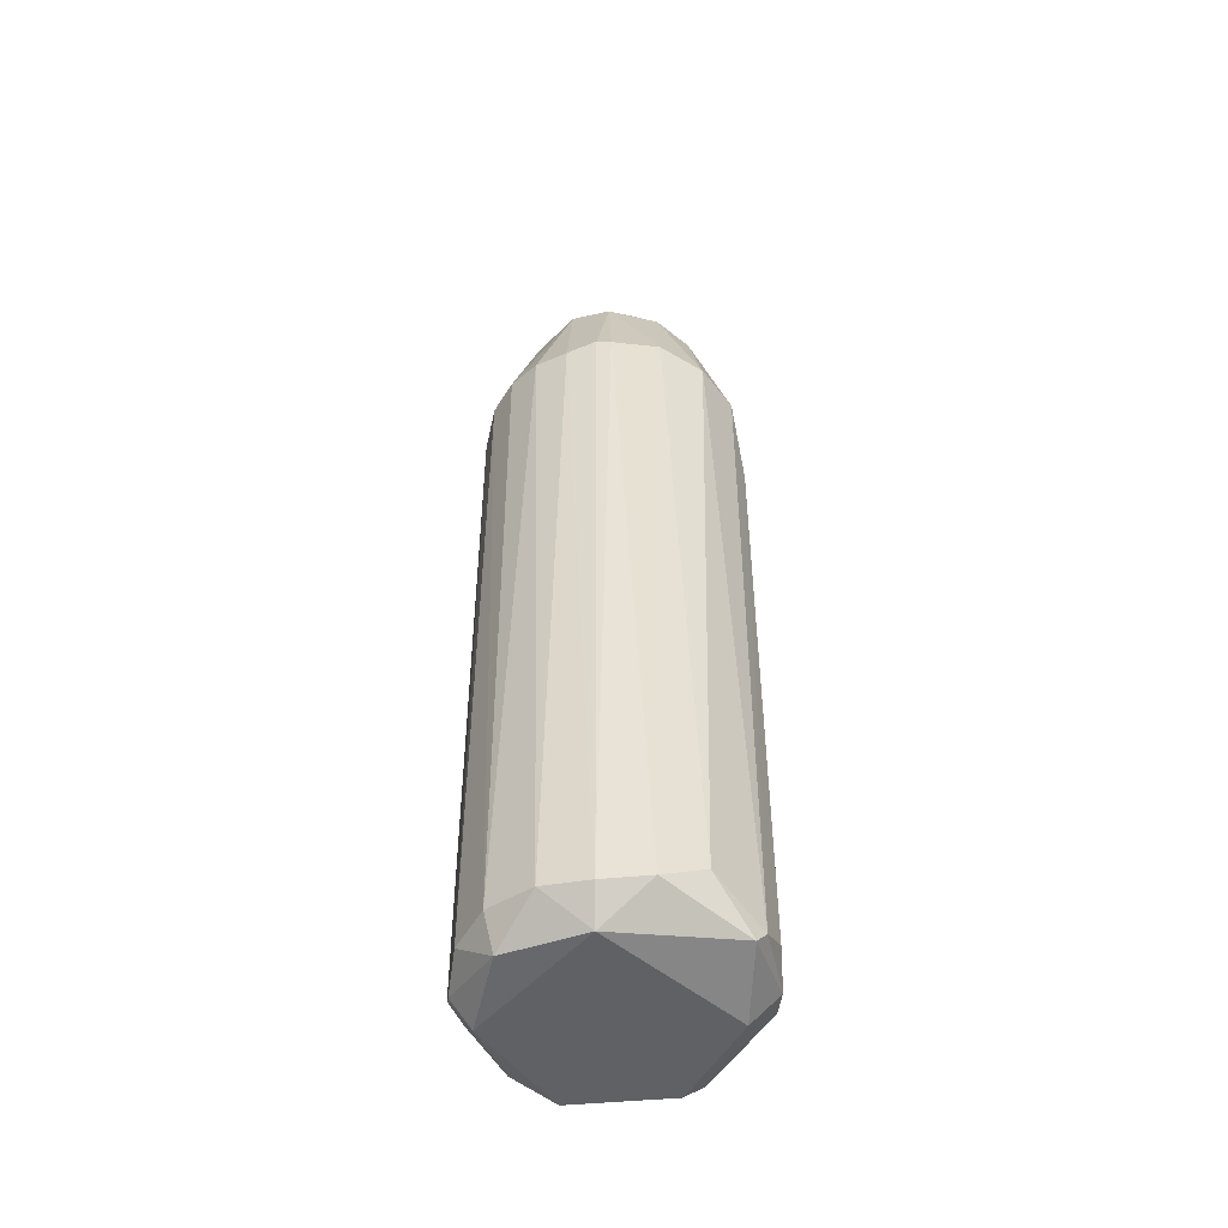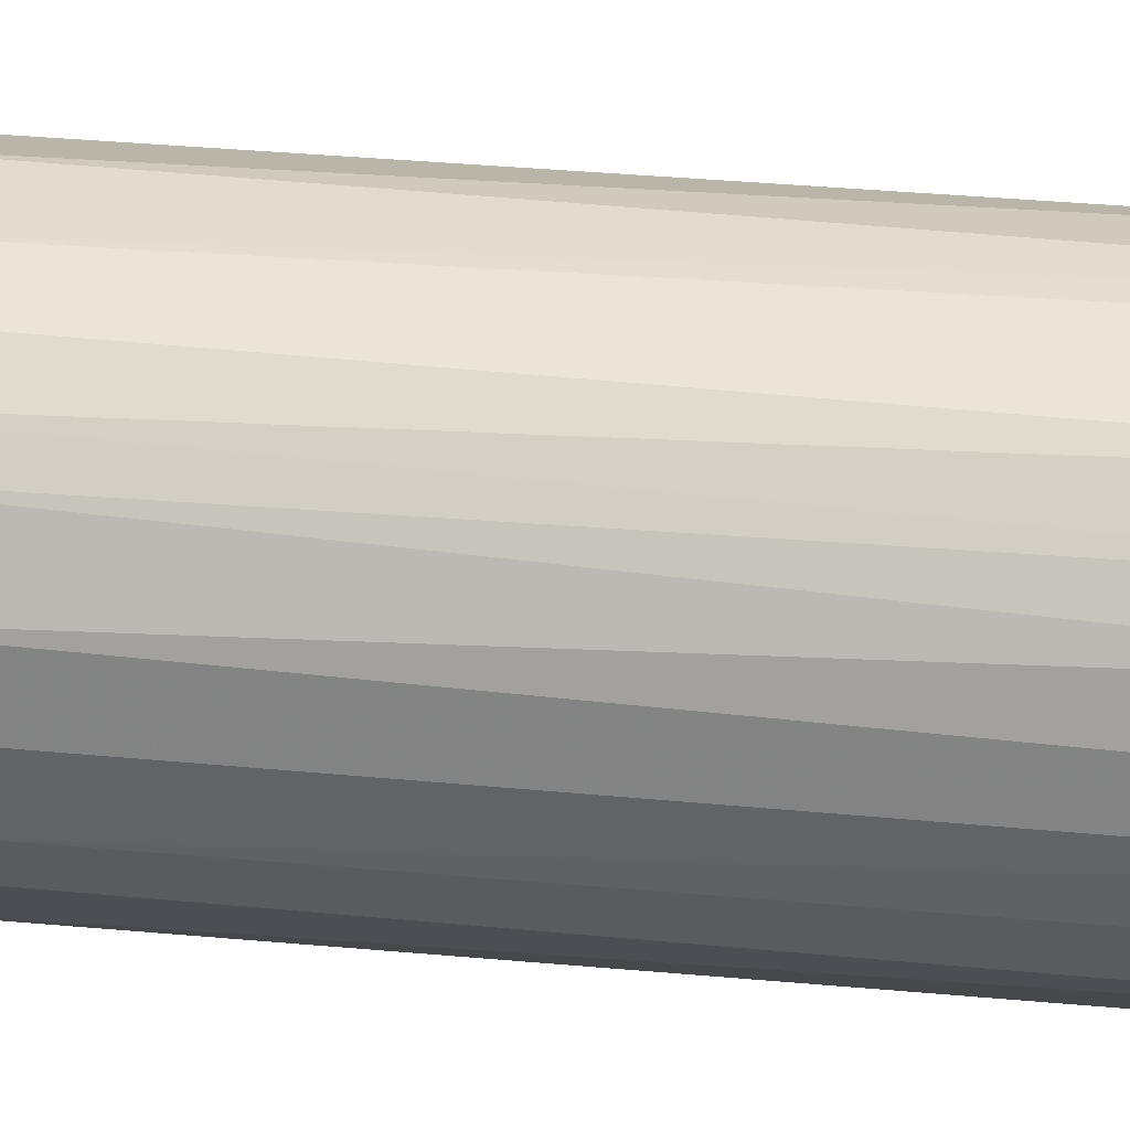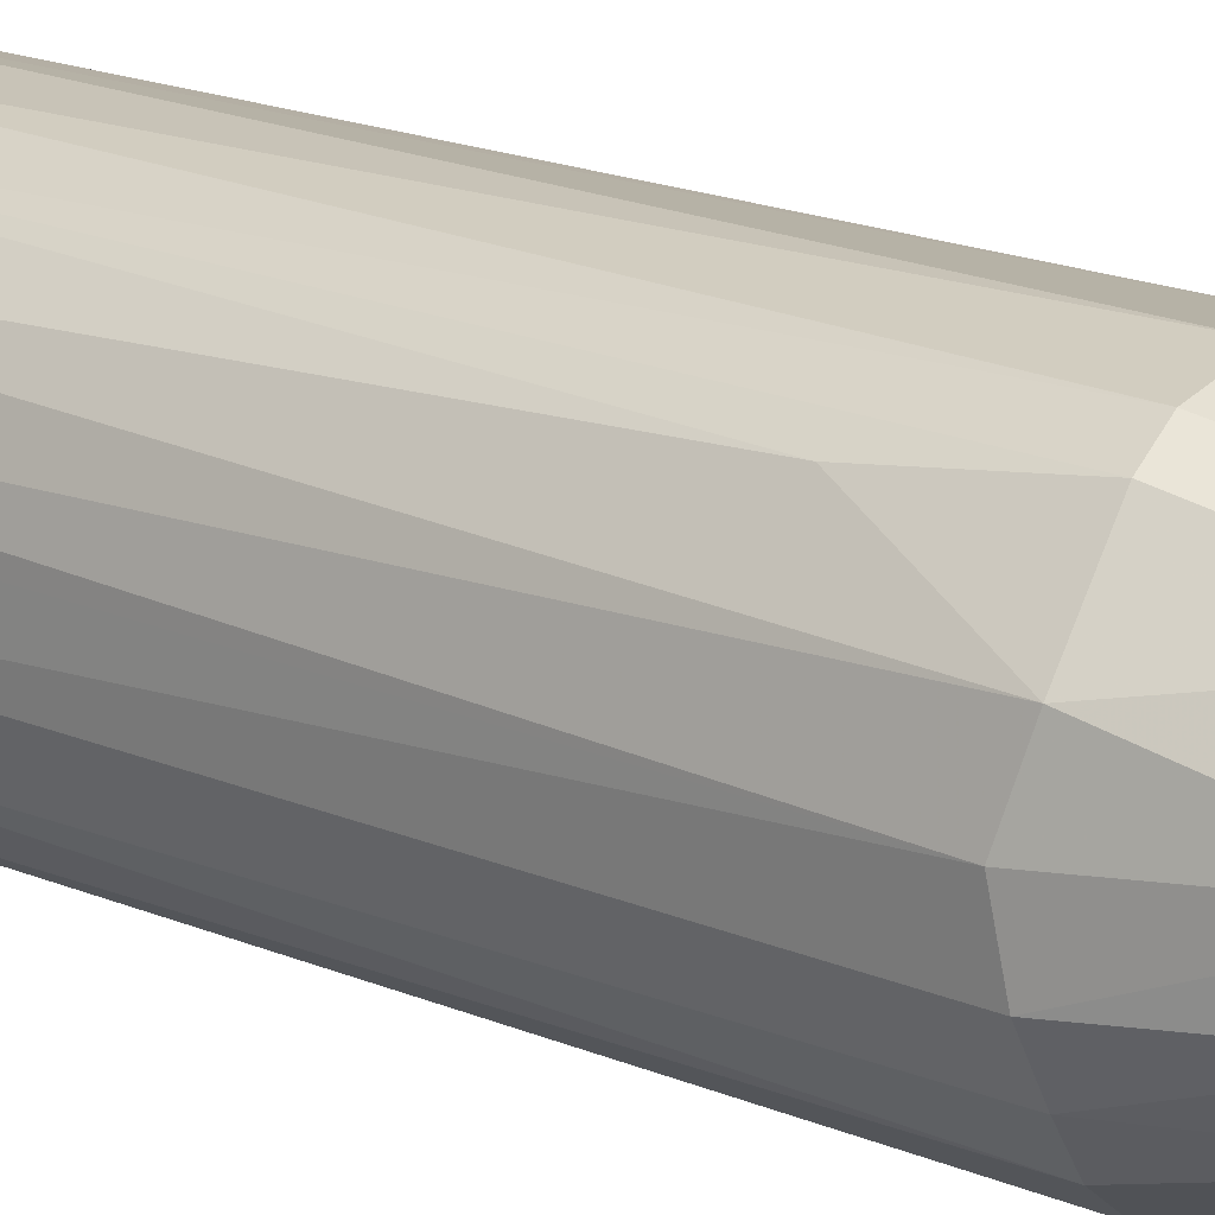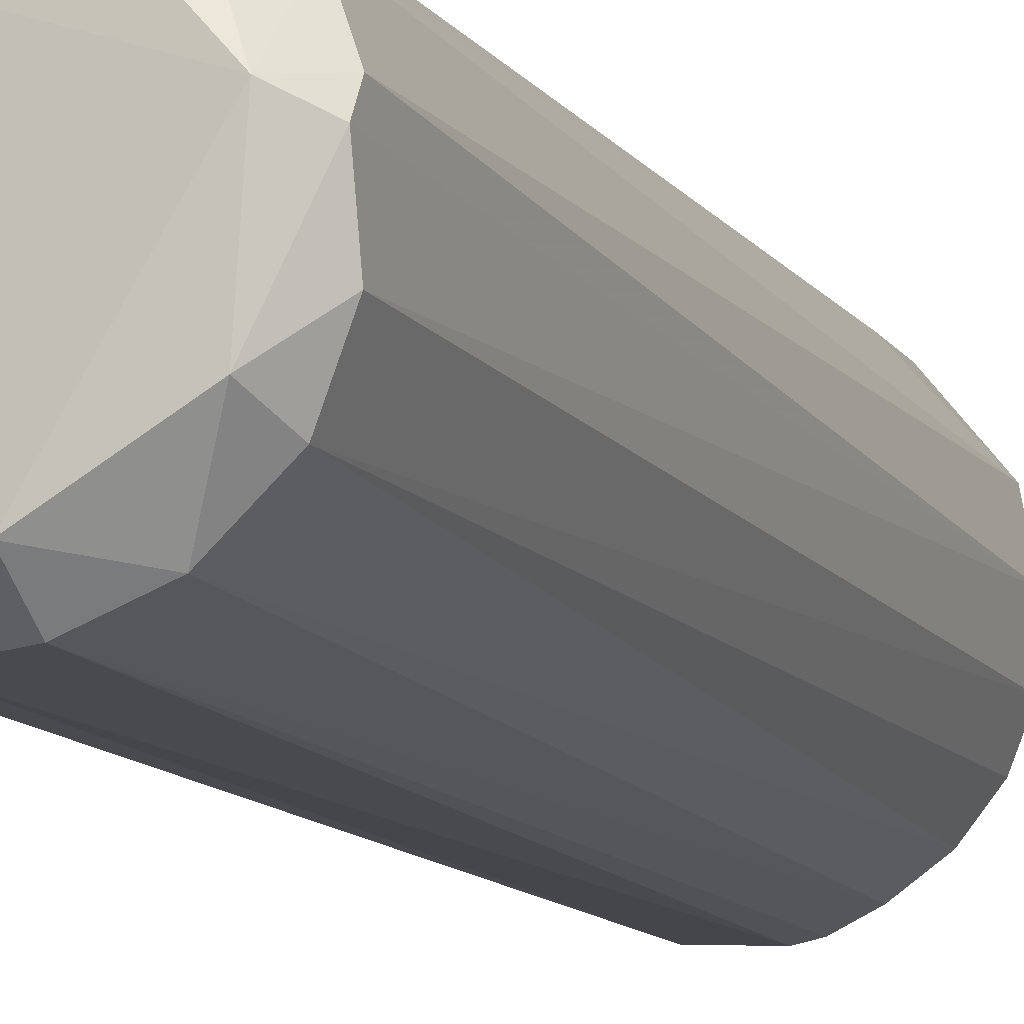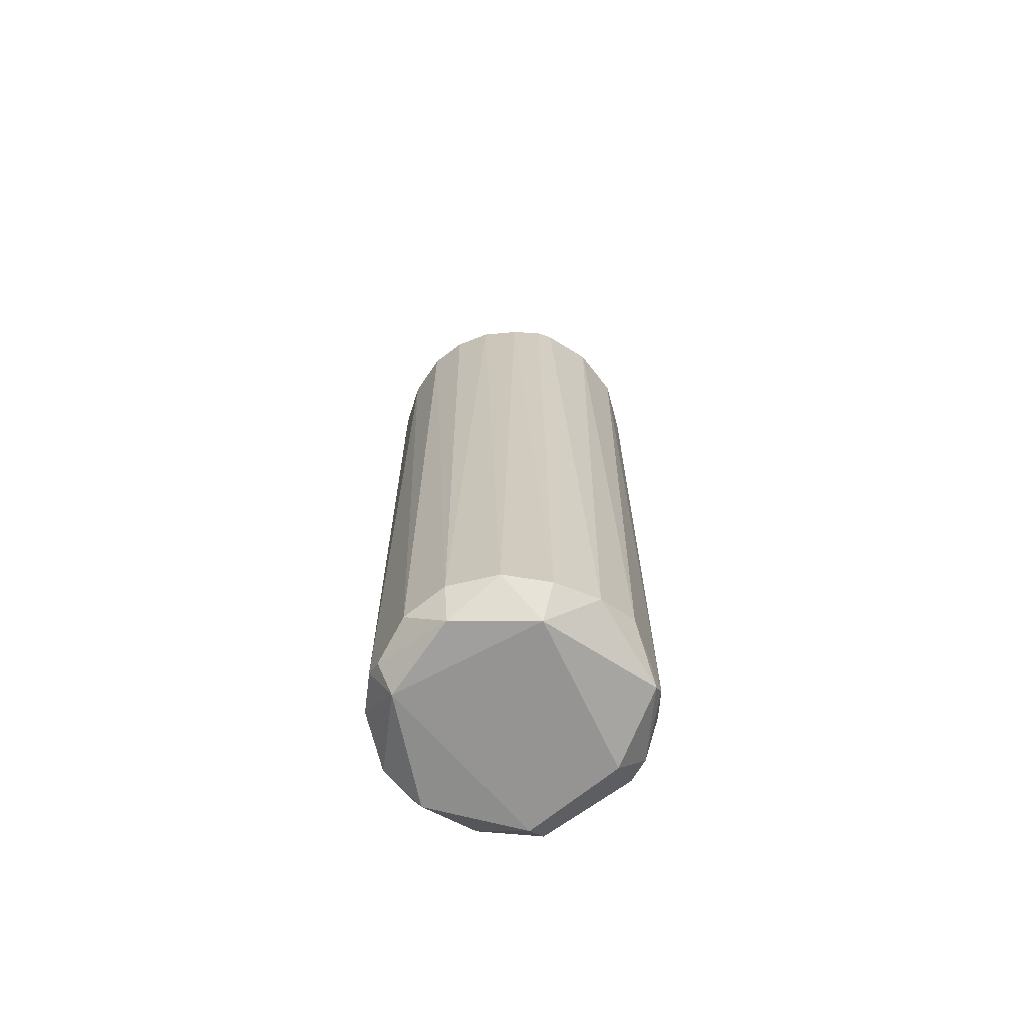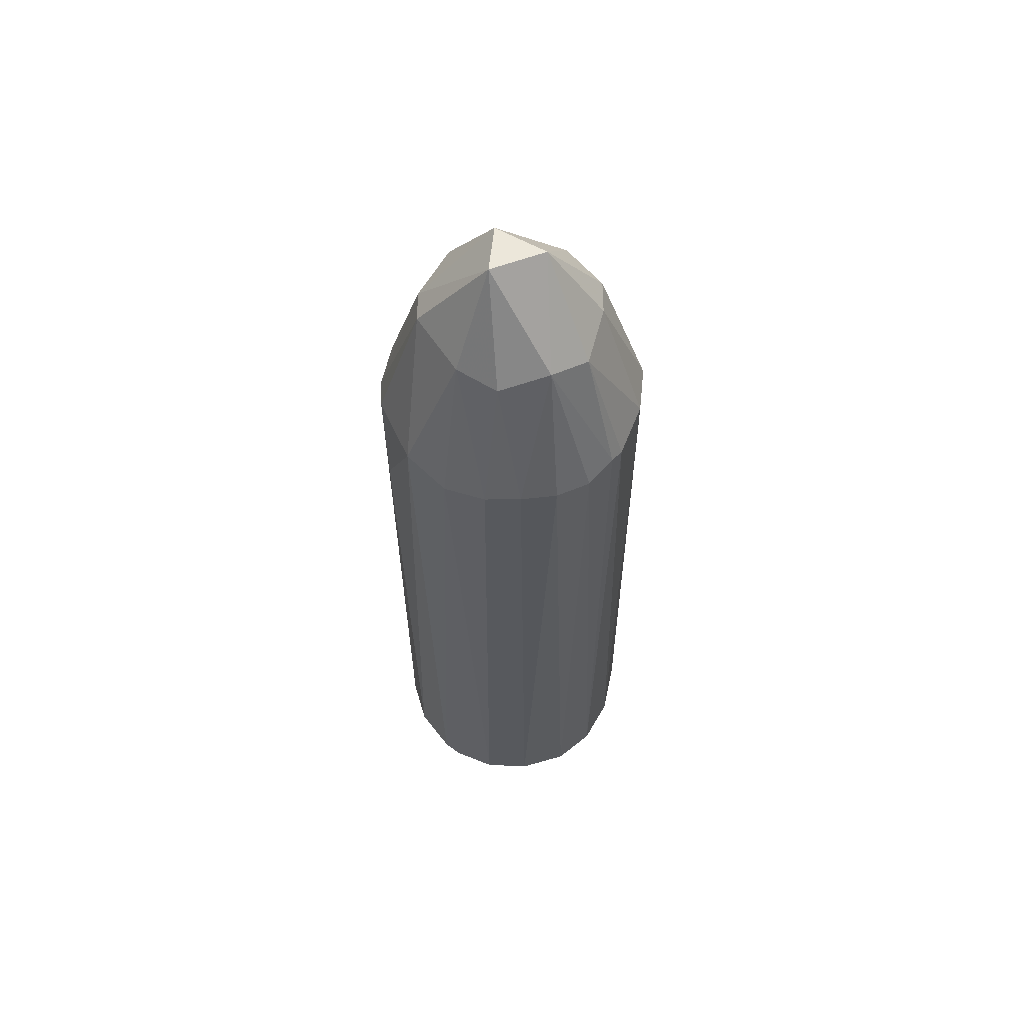
<metadata>
{"format":"obj","ext":"obj","renderer":"f3d","projection":"perspective","resolution":1024,"background":"white","views":[{"elev":-49.6,"azim":172.0,"up":"+Y"},{"elev":27.3,"azim":-81.4,"up":"+Z"},{"elev":17.0,"azim":131.1,"up":"+Z"},{"elev":-11.6,"azim":20.9,"up":"+Z"},{"elev":-67.1,"azim":150.1,"up":"+Y"},{"elev":60.8,"azim":117.0,"up":"+Y"}]}
</metadata>
<code>
o convex_0
v 0.2613 0.4998 0.01461
v -0.2587 -0.8911 -0.02753
v -0.2587 -0.8911 0.02164
v -0.1884 0.7458 -0.02045
v 0.06452 -0.8981 -0.2523
v 0.06452 -0.8911 0.2535
v -0.08297 0.528 0.2464
v -0.05488 0.5351 -0.2523
v 0.2542 -0.9122 0.02866
v 0.184 0.5139 -0.1891
v 0.06452 0.9637 0.01461
v 0.1559 0.5139 0.2113
v -0.1884 -0.9191 -0.175
v -0.2587 0.5139 -0.02045
v -0.1743 -0.912 0.1902
v -0.2235 0.5139 0.141
v 0.2191 -0.884 -0.1469
v -0.2165 0.5139 -0.1469
v 0.2191 -0.8699 0.1481
v -0.1111 -0.8419 -0.2383
v -0.05488 0.788 0.1622
v -0.02678 0.9497 -0.05557
v 0.07155 0.528 -0.2523
v 0.2121 -0.9542 0.04973
v 0.2542 0.5139 -0.06967
v -0.06892 -0.8911 0.2535
v 0.02238 0.5069 0.2605
v 0.2402 0.521 0.1059
v -0.1322 -0.9544 0.1692
v 0.0575 -0.9544 -0.2031
v -0.1462 0.521 -0.2172
v 0.1067 0.7878 -0.1329
v 0.1489 -0.8911 -0.2172
v 0.09964 0.7737 0.1481
v -0.2446 -0.7364 0.0989
v -0.1462 0.5069 0.2183
v -0.2446 -0.8558 -0.09776
v 0.2542 -0.8909 -0.06264
v -0.02678 -0.8838 -0.2594
v -0.2587 0.4998 0.05676
v -0.1392 0.7949 0.09187
v 0.1418 -0.905 0.2183
v -0.06892 0.7811 -0.154
v 0.1699 0.7809 0.02866
v -0.02678 0.9566 0.04973
v -0.2024 -0.9542 -0.02045
v 0.2542 -0.8909 0.06378
v 0.1067 0.5069 0.2394
v 0.0575 -0.9473 0.2254
v -0.1673 -0.8558 0.2043
v -0.1392 0.7598 -0.1188
v 0.03643 0.767 -0.175
v -0.2094 -0.8909 -0.161
v 0.1277 0.5069 -0.2313
v 0.1699 0.767 -0.05562
v 0.04345 0.521 -0.2594
v 0.198 -0.9473 -0.1188
v 0.2261 0.521 -0.1329
v -0.2446 0.3453 -0.09776
v 0.184 0.3171 0.1902
v -0.2165 -0.856 0.1481
v 0.04345 0.767 0.1762
v -0.02678 -0.8699 0.2605
v -0.1954 0.528 0.1762
f 61 50 64
f 2 3 14
f 14 4 18
f 26 15 29
f 24 29 30
f 8 20 31
f 22 11 32
f 10 17 33
f 30 5 33
f 12 28 34
f 7 21 36
f 26 7 36
f 1 9 38
f 25 1 38
f 17 25 38
f 20 8 39
f 13 20 39
f 5 30 39
f 30 13 39
f 14 3 40
f 4 14 40
f 3 35 40
f 35 16 40
f 4 40 41
f 40 16 41
f 24 19 42
f 8 31 43
f 1 25 44
f 28 1 44
f 11 34 44
f 34 28 44
f 11 22 45
f 22 4 45
f 41 21 45
f 4 41 45
f 3 2 46
f 2 13 46
f 15 3 46
f 29 15 46
f 13 30 46
f 30 29 46
f 9 1 47
f 24 9 47
f 19 24 47
f 1 28 47
f 28 19 47
f 27 6 48
f 12 34 48
f 6 42 48
f 42 12 48
f 6 26 49
f 29 24 49
f 26 29 49
f 42 6 49
f 24 42 49
f 15 26 50
f 26 36 50
f 18 4 51
f 4 22 51
f 31 18 51
f 22 43 51
f 43 31 51
f 22 32 52
f 32 23 52
f 43 22 52
f 8 43 52
f 13 2 53
f 20 13 53
f 18 31 53
f 31 20 53
f 2 37 53
f 5 23 54
f 23 32 54
f 32 10 54
f 10 33 54
f 33 5 54
f 32 11 55
f 44 25 55
f 11 44 55
f 23 5 56
f 39 8 56
f 5 39 56
f 8 52 56
f 52 23 56
f 9 24 57
f 24 30 57
f 33 17 57
f 30 33 57
f 38 9 57
f 17 38 57
f 17 10 58
f 25 17 58
f 10 32 58
f 55 25 58
f 32 55 58
f 2 14 59
f 14 18 59
f 37 2 59
f 18 53 59
f 53 37 59
f 28 12 60
f 19 28 60
f 12 42 60
f 42 19 60
f 3 15 61
f 35 3 61
f 16 35 61
f 15 50 61
f 21 7 62
f 7 27 62
f 34 11 62
f 11 45 62
f 45 21 62
f 27 48 62
f 48 34 62
f 26 6 63
f 7 26 63
f 6 27 63
f 27 7 63
f 36 21 64
f 21 41 64
f 41 16 64
f 50 36 64
f 16 61 64

</code>
